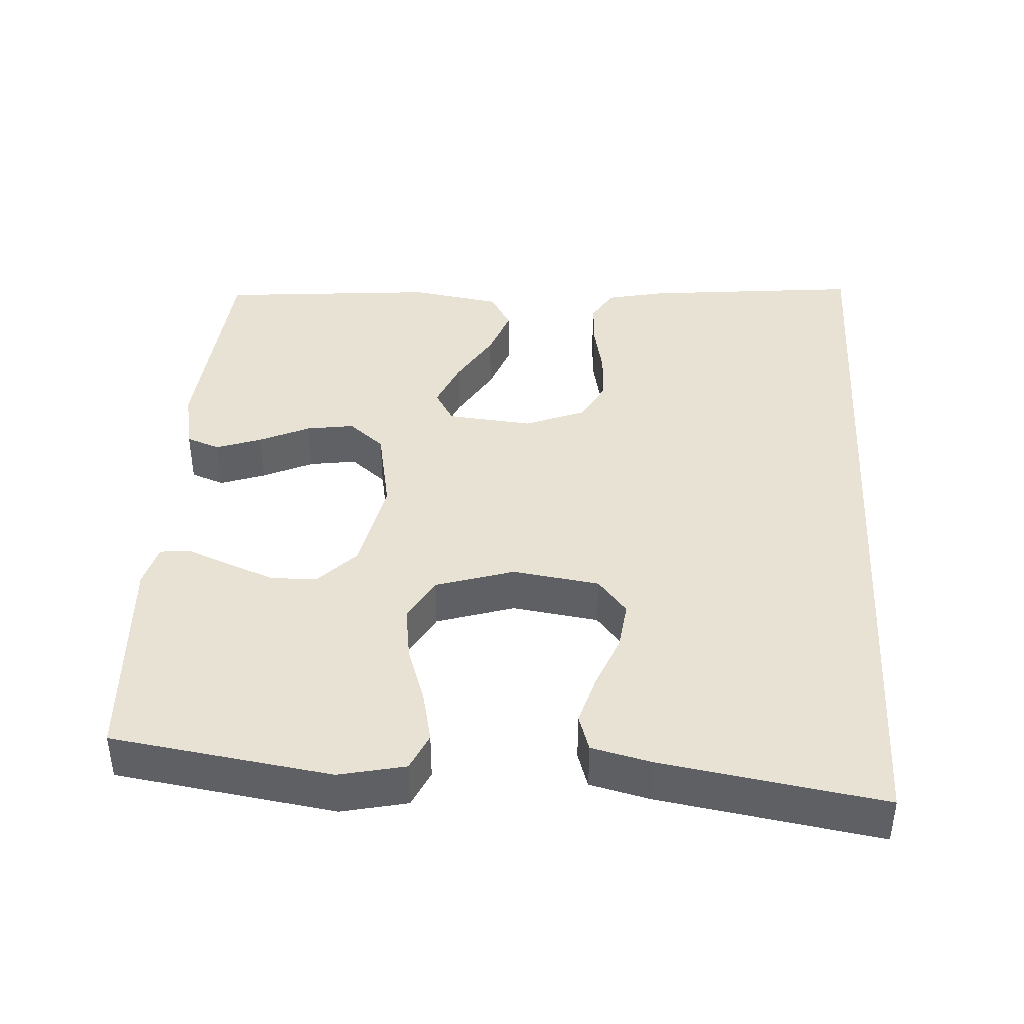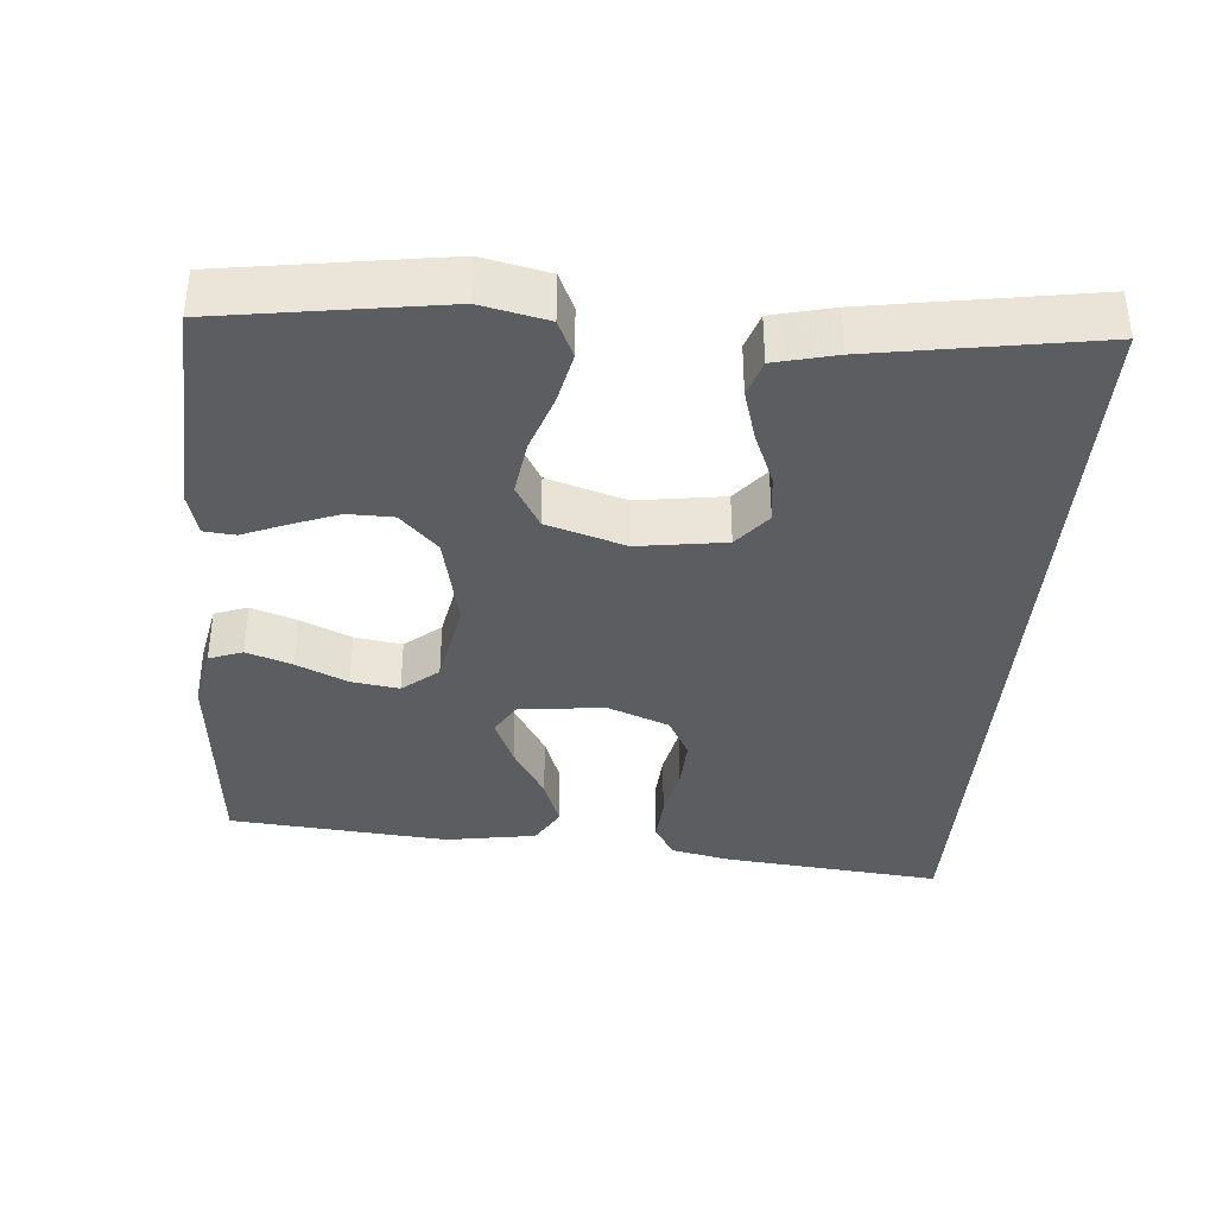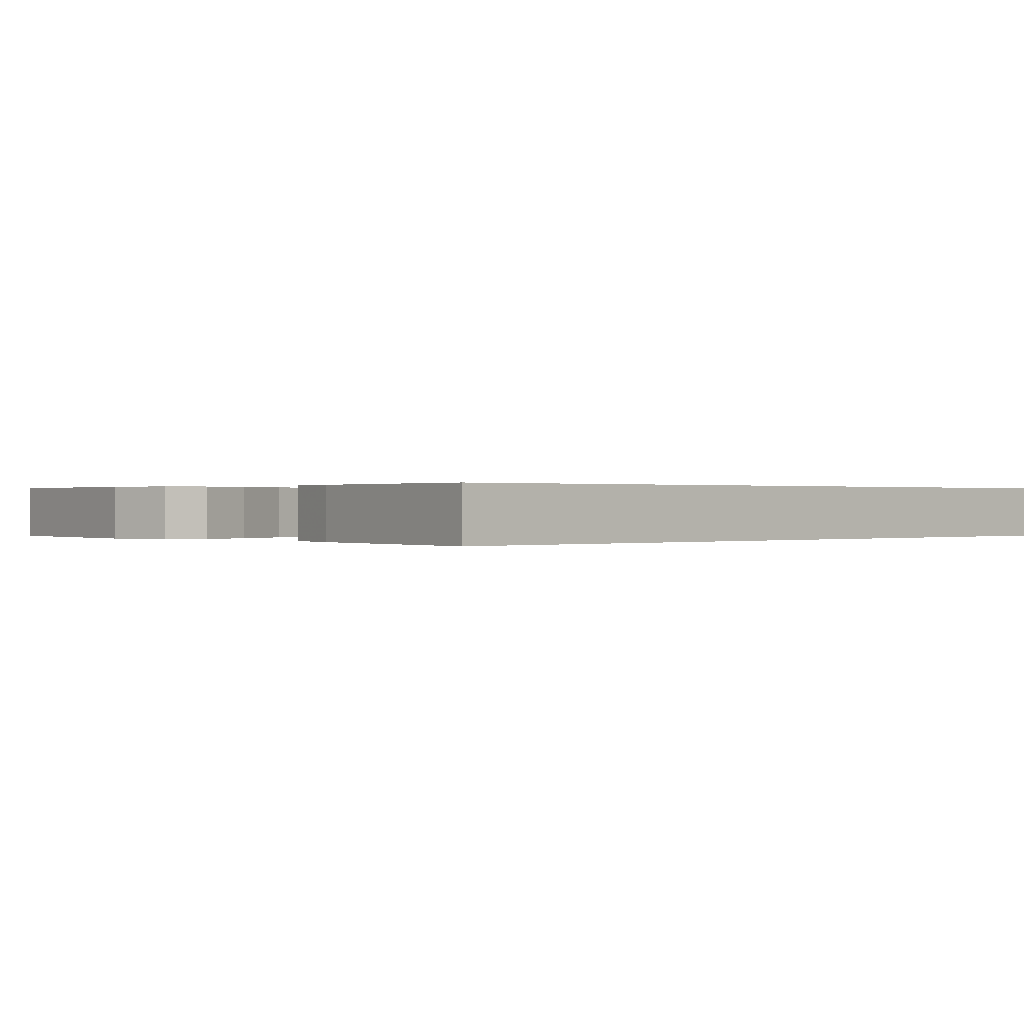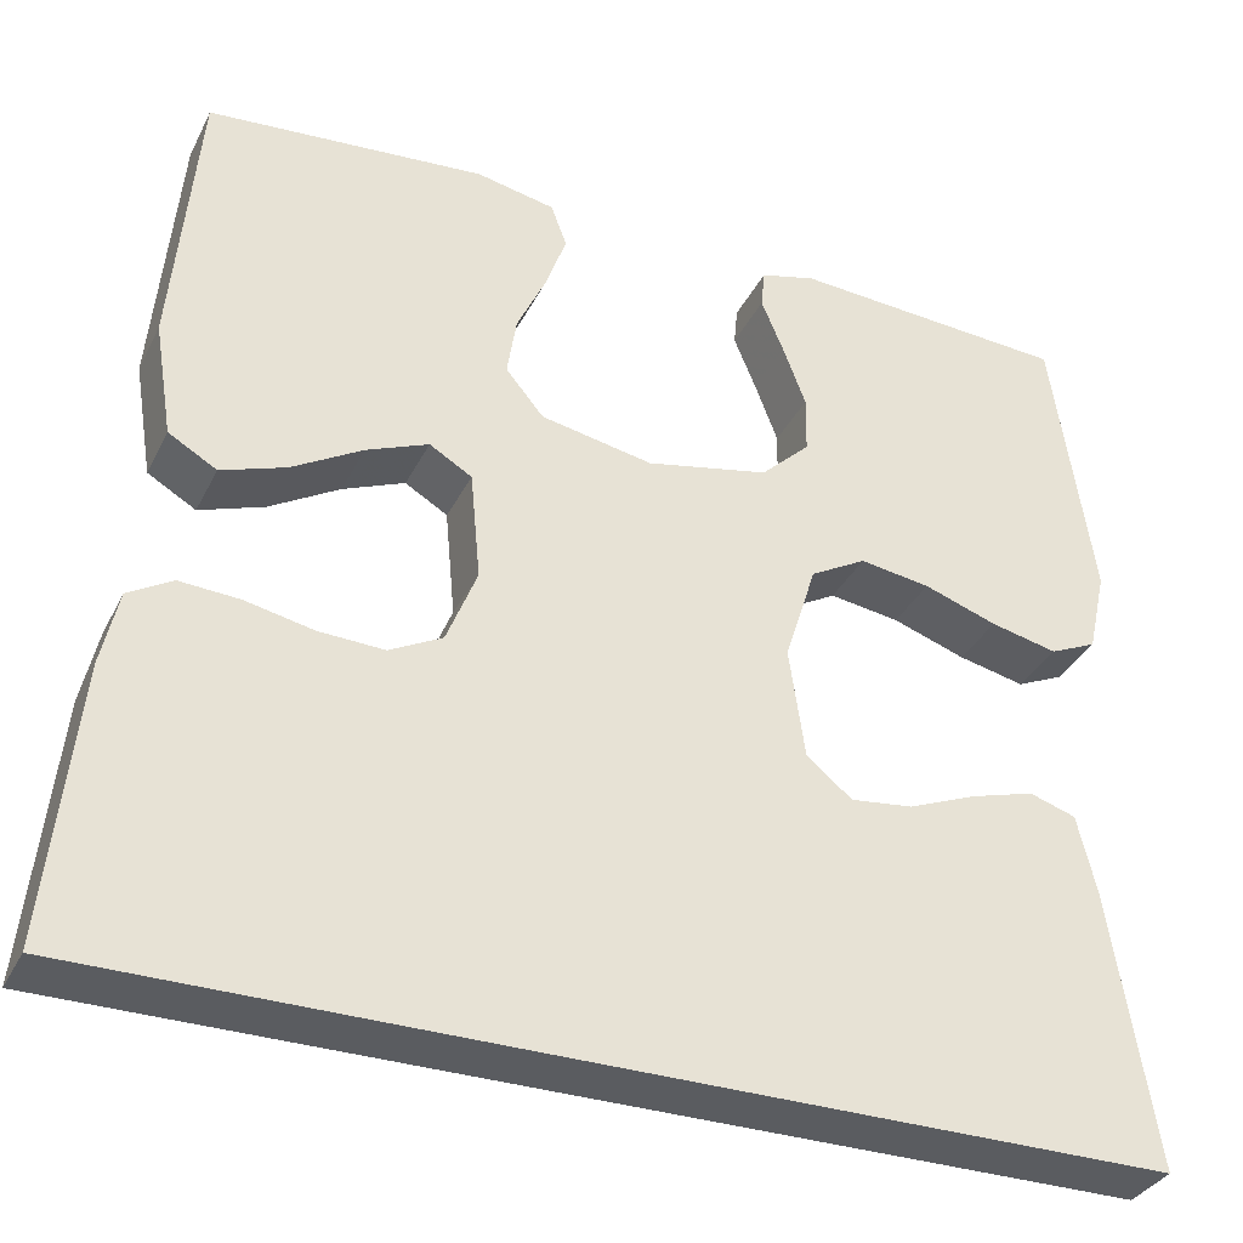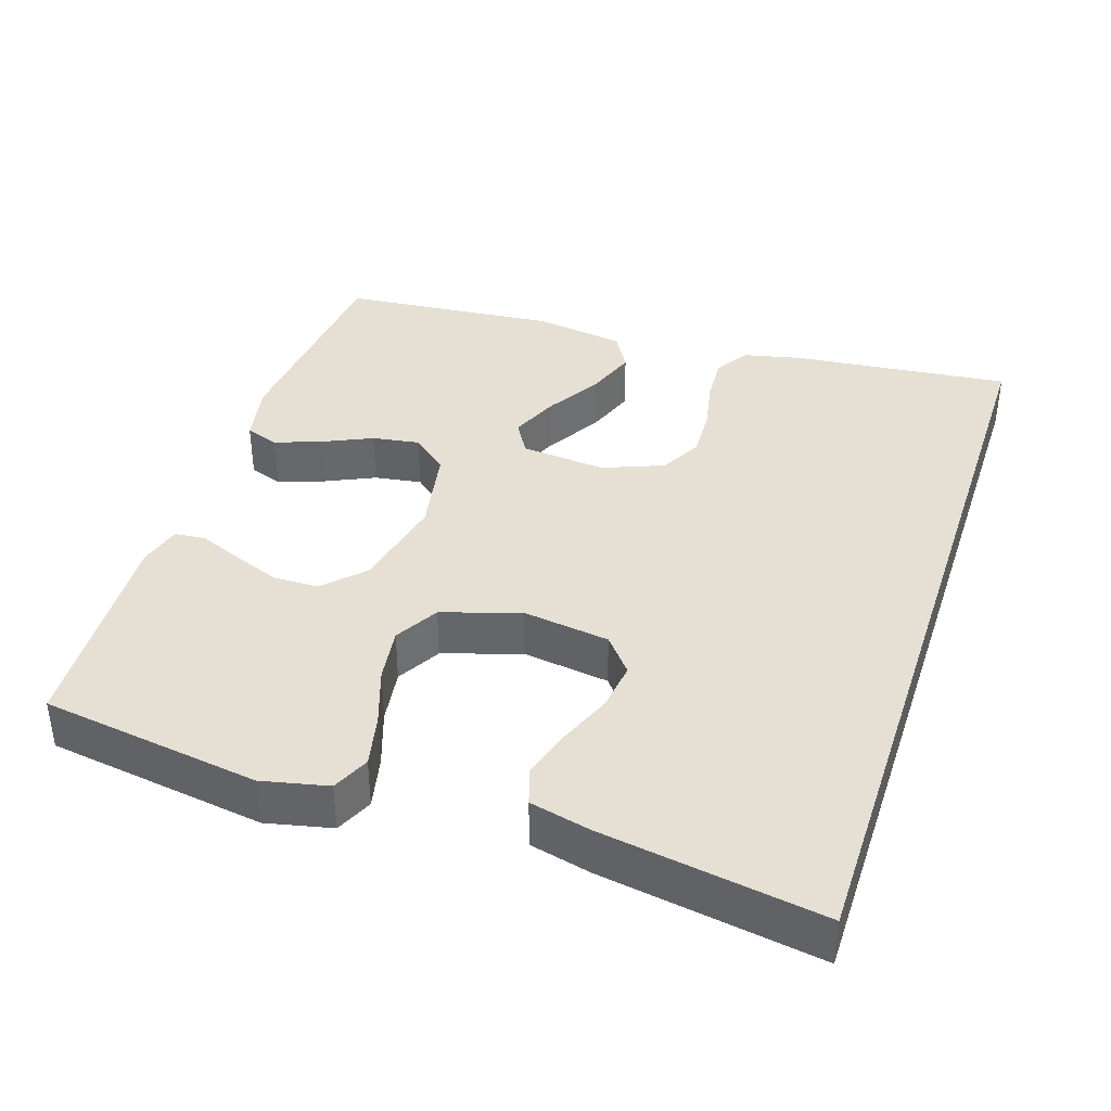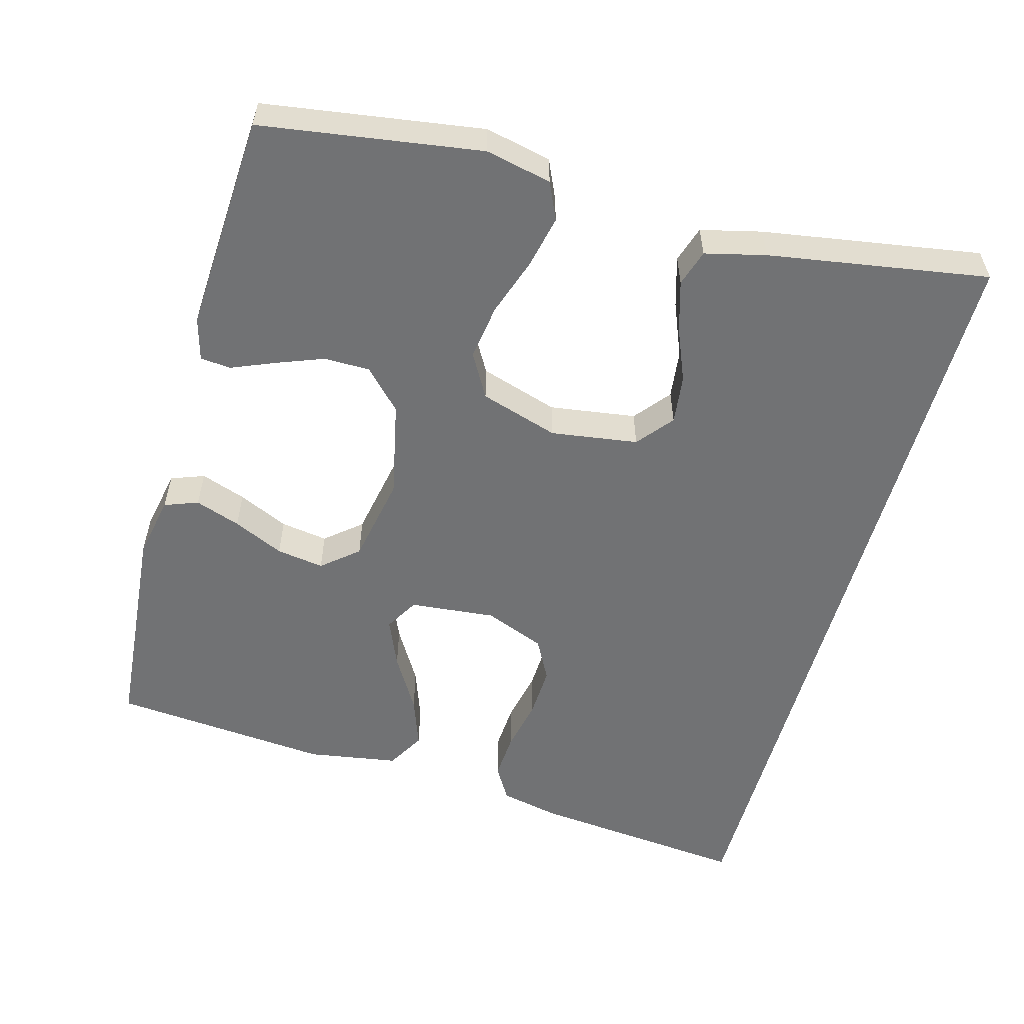
<metadata>
{"format":"obj","ext":"obj","renderer":"f3d","projection":"perspective","resolution":1024,"background":"white","views":[{"elev":40.6,"azim":93.6,"up":"+Y"},{"elev":-36.9,"azim":85.5,"up":"+Y"},{"elev":0.2,"azim":136.5,"up":"+Y"},{"elev":-34.4,"azim":-23.7,"up":"+Z"},{"elev":38.1,"azim":108.2,"up":"+Y"},{"elev":-55.5,"azim":74.7,"up":"+Y"}]}
</metadata>
<code>
v 0.546 0.07 -0.5
v -0.58 0.07 -0.5
v -0.549 0.07 -0.2
v -0.531 0.07 -0.119
v -0.484 0.07 -0.091
v -0.419 0.07 -0.095
v -0.346 0.07 -0.11
v -0.275 0.07 -0.113
v -0.218 0.07 -0.083
v -0.185 0.07 0
v -0.196 0.07 0.117
v -0.242 0.07 0.144
v -0.309 0.07 0.116
v -0.385 0.07 0.071
v -0.455 0.07 0.046
v -0.507 0.07 0.076
v -0.527 0.07 0.2
v -0.5 0.07 0.5
v -0.2 0.07 0.526
v -0.115 0.07 0.509
v -0.098 0.07 0.463
v -0.12 0.07 0.401
v -0.152 0.07 0.332
v -0.162 0.07 0.267
v -0.121 0.07 0.218
v 0 0.07 0.195
v 0.132 0.07 0.223
v 0.185 0.07 0.274
v 0.186 0.07 0.336
v 0.161 0.07 0.402
v 0.137 0.07 0.46
v 0.141 0.07 0.502
v 0.2 0.07 0.518
v 0.5 0.07 0.5
v 0.544 0.07 0.2
v 0.524 0.07 0.11
v 0.473 0.07 0.087
v 0.401 0.07 0.103
v 0.322 0.07 0.13
v 0.246 0.07 0.141
v 0.186 0.07 0.107
v 0.152 0.07 0
v 0.169 0.07 -0.119
v 0.218 0.07 -0.159
v 0.285 0.07 -0.151
v 0.359 0.07 -0.121
v 0.428 0.07 -0.101
v 0.478 0.07 -0.117
v 0.498 0.07 -0.2
v 0.546 0 -0.5
v -0.58 0 -0.5
v -0.549 0 -0.2
v -0.531 0 -0.119
v -0.484 0 -0.091
v -0.419 0 -0.095
v -0.346 0 -0.11
v -0.275 0 -0.113
v -0.218 0 -0.083
v -0.185 0 0
v -0.196 0 0.117
v -0.242 0 0.144
v -0.309 0 0.116
v -0.385 0 0.071
v -0.455 0 0.046
v -0.507 0 0.076
v -0.527 0 0.2
v -0.5 0 0.5
v -0.2 0 0.526
v -0.115 0 0.509
v -0.098 0 0.463
v -0.12 0 0.401
v -0.152 0 0.332
v -0.162 0 0.267
v -0.121 0 0.218
v 0 0 0.195
v 0.132 0 0.223
v 0.185 0 0.274
v 0.186 0 0.336
v 0.161 0 0.402
v 0.137 0 0.46
v 0.141 0 0.502
v 0.2 0 0.518
v 0.5 0 0.5
v 0.544 0 0.2
v 0.524 0 0.11
v 0.473 0 0.087
v 0.401 0 0.103
v 0.322 0 0.13
v 0.246 0 0.141
v 0.186 0 0.107
v 0.152 0 0
v 0.169 0 -0.119
v 0.218 0 -0.159
v 0.285 0 -0.151
v 0.359 0 -0.121
v 0.428 0 -0.101
v 0.478 0 -0.117
v 0.498 0 -0.2
f 45 46 47 48
f 45 48 49 1
f 36 37 38 39
f 36 39 40
f 35 36 40
f 34 35 40
f 33 34 40 41
f 30 31 32 33
f 29 30 33
f 28 29 33 41
f 20 21 22 23
f 18 19 20 23
f 18 23 24
f 17 18 24 25
f 13 14 15 16
f 12 13 16 17
f 4 5 6 7
f 4 7 8
f 3 4 8
f 2 3 8
f 44 45 1 2
f 43 44 2 8
f 42 43 8 9
f 27 28 41 42
f 26 27 42 9
f 12 17 25 26
f 11 12 26
f 10 11 26
f 9 10 26
f 97 96 95 94
f 50 98 97 94
f 88 87 86 85
f 89 88 85
f 89 85 84
f 89 84 83
f 90 89 83 82
f 82 81 80 79
f 82 79 78
f 90 82 78 77
f 72 71 70 69
f 72 69 68 67
f 73 72 67
f 74 73 67 66
f 65 64 63 62
f 66 65 62 61
f 56 55 54 53
f 57 56 53
f 57 53 52
f 57 52 51
f 51 50 94 93
f 57 51 93 92
f 58 57 92 91
f 91 90 77 76
f 58 91 76 75
f 75 74 66 61
f 75 61 60
f 75 60 59
f 75 59 58
f 1 50 51 2
f 2 51 52 3
f 3 52 53 4
f 4 53 54 5
f 5 54 55 6
f 6 55 56 7
f 7 56 57 8
f 8 57 58 9
f 9 58 59 10
f 10 59 60 11
f 11 60 61 12
f 12 61 62 13
f 13 62 63 14
f 14 63 64 15
f 15 64 65 16
f 16 65 66 17
f 17 66 67 18
f 18 67 68 19
f 19 68 69 20
f 20 69 70 21
f 21 70 71 22
f 22 71 72 23
f 23 72 73 24
f 24 73 74 25
f 25 74 75 26
f 26 75 76 27
f 27 76 77 28
f 28 77 78 29
f 29 78 79 30
f 30 79 80 31
f 31 80 81 32
f 32 81 82 33
f 33 82 83 34
f 34 83 84 35
f 35 84 85 36
f 36 85 86 37
f 37 86 87 38
f 38 87 88 39
f 39 88 89 40
f 40 89 90 41
f 41 90 91 42
f 42 91 92 43
f 43 92 93 44
f 44 93 94 45
f 45 94 95 46
f 46 95 96 47
f 47 96 97 48
f 48 97 98 49
f 49 98 50 1

</code>
